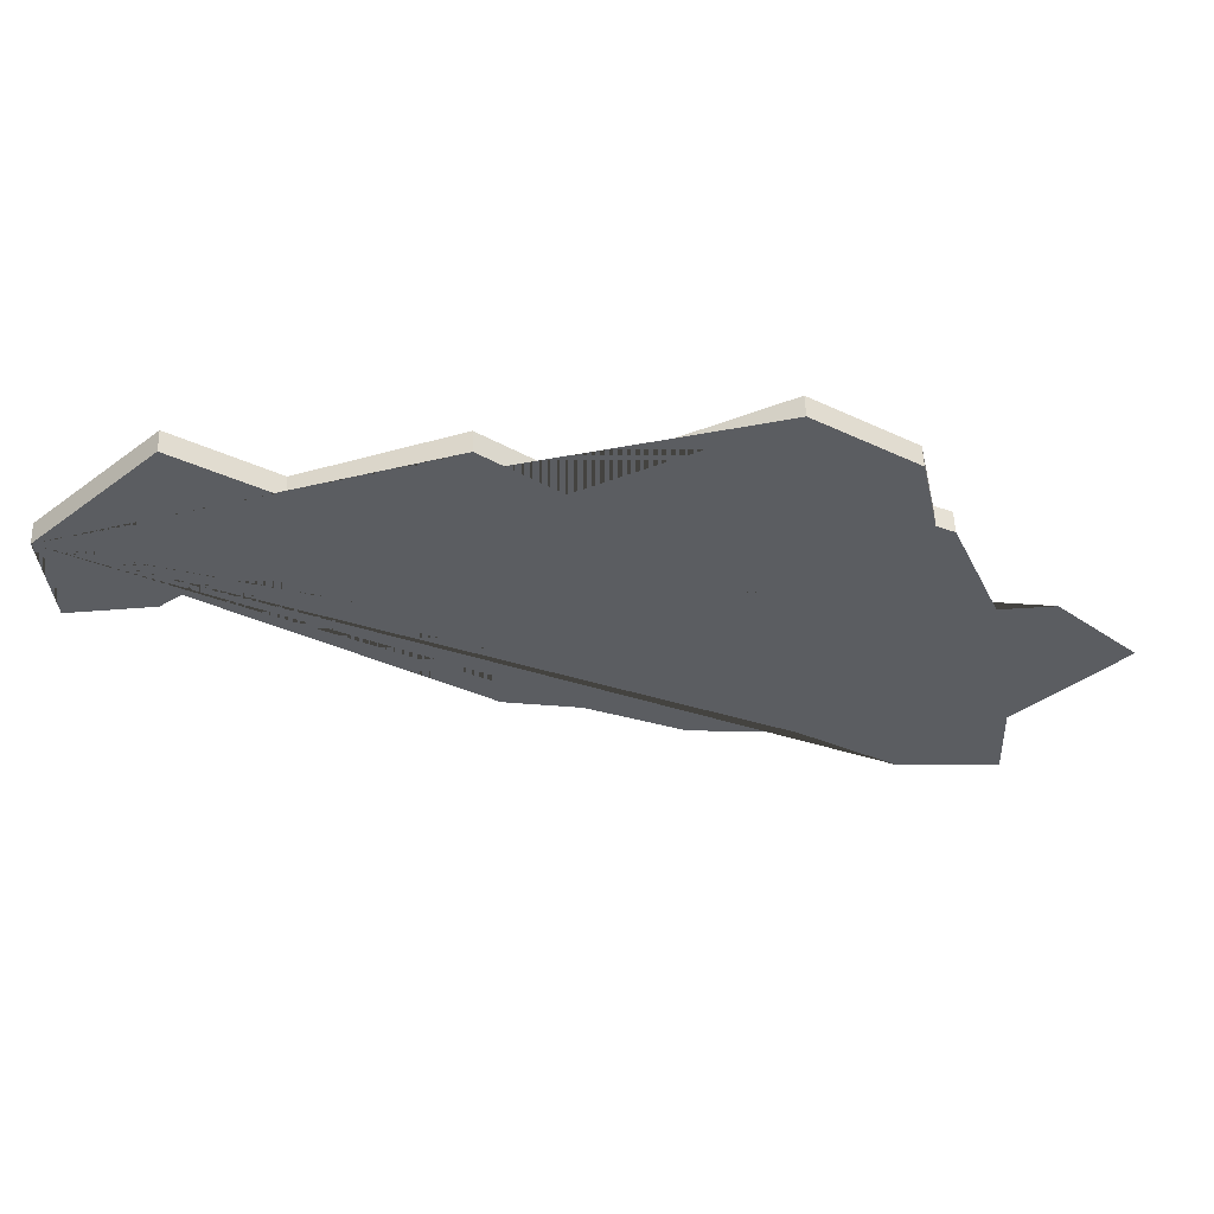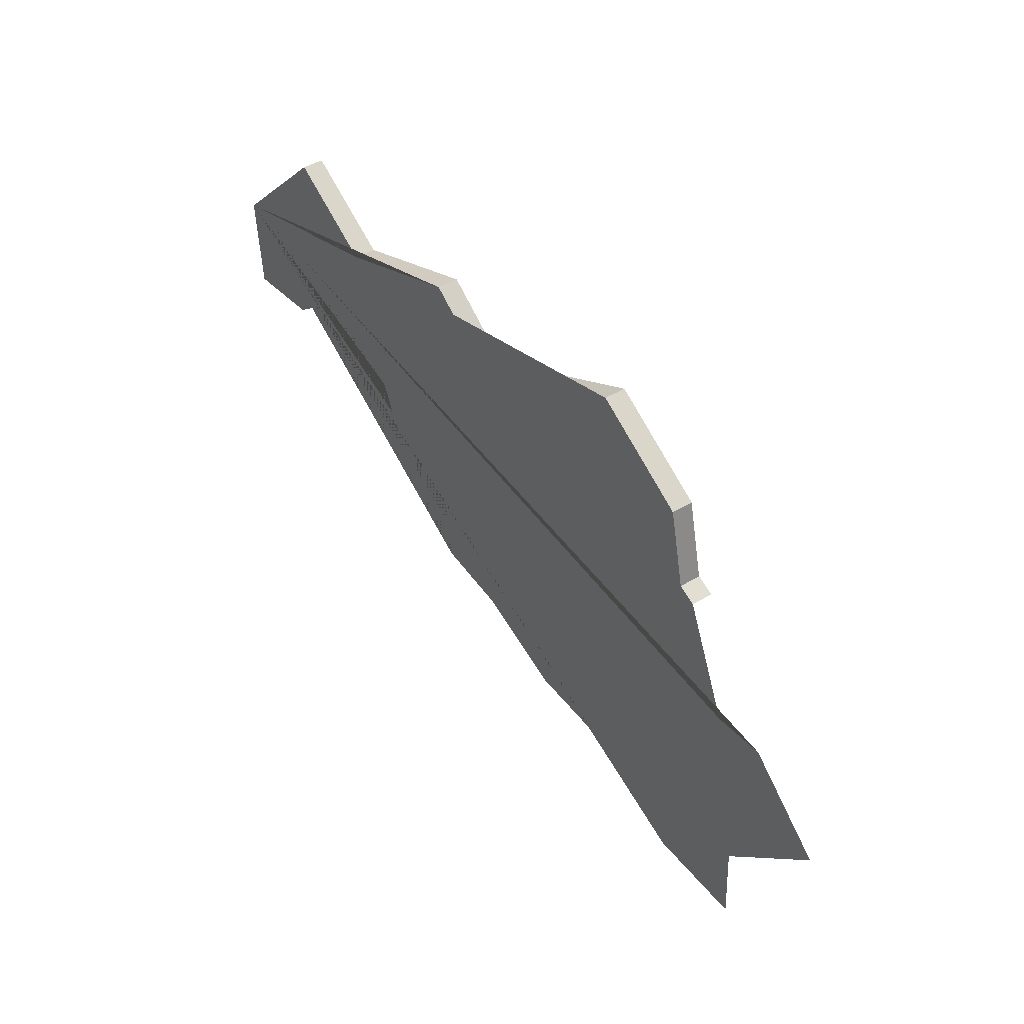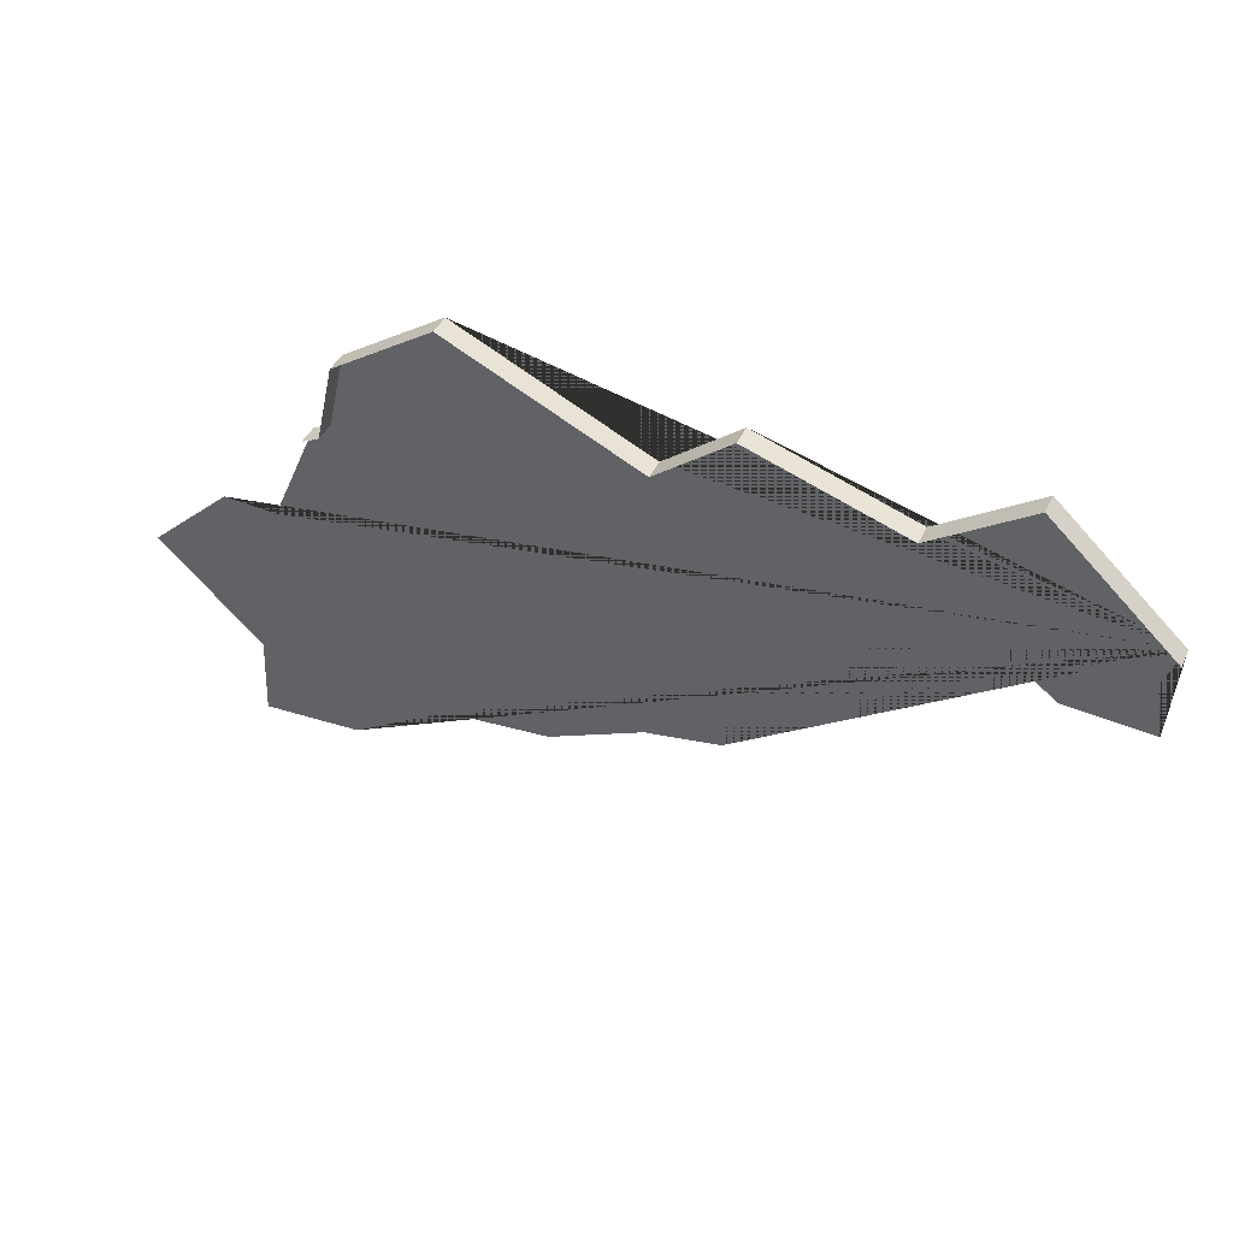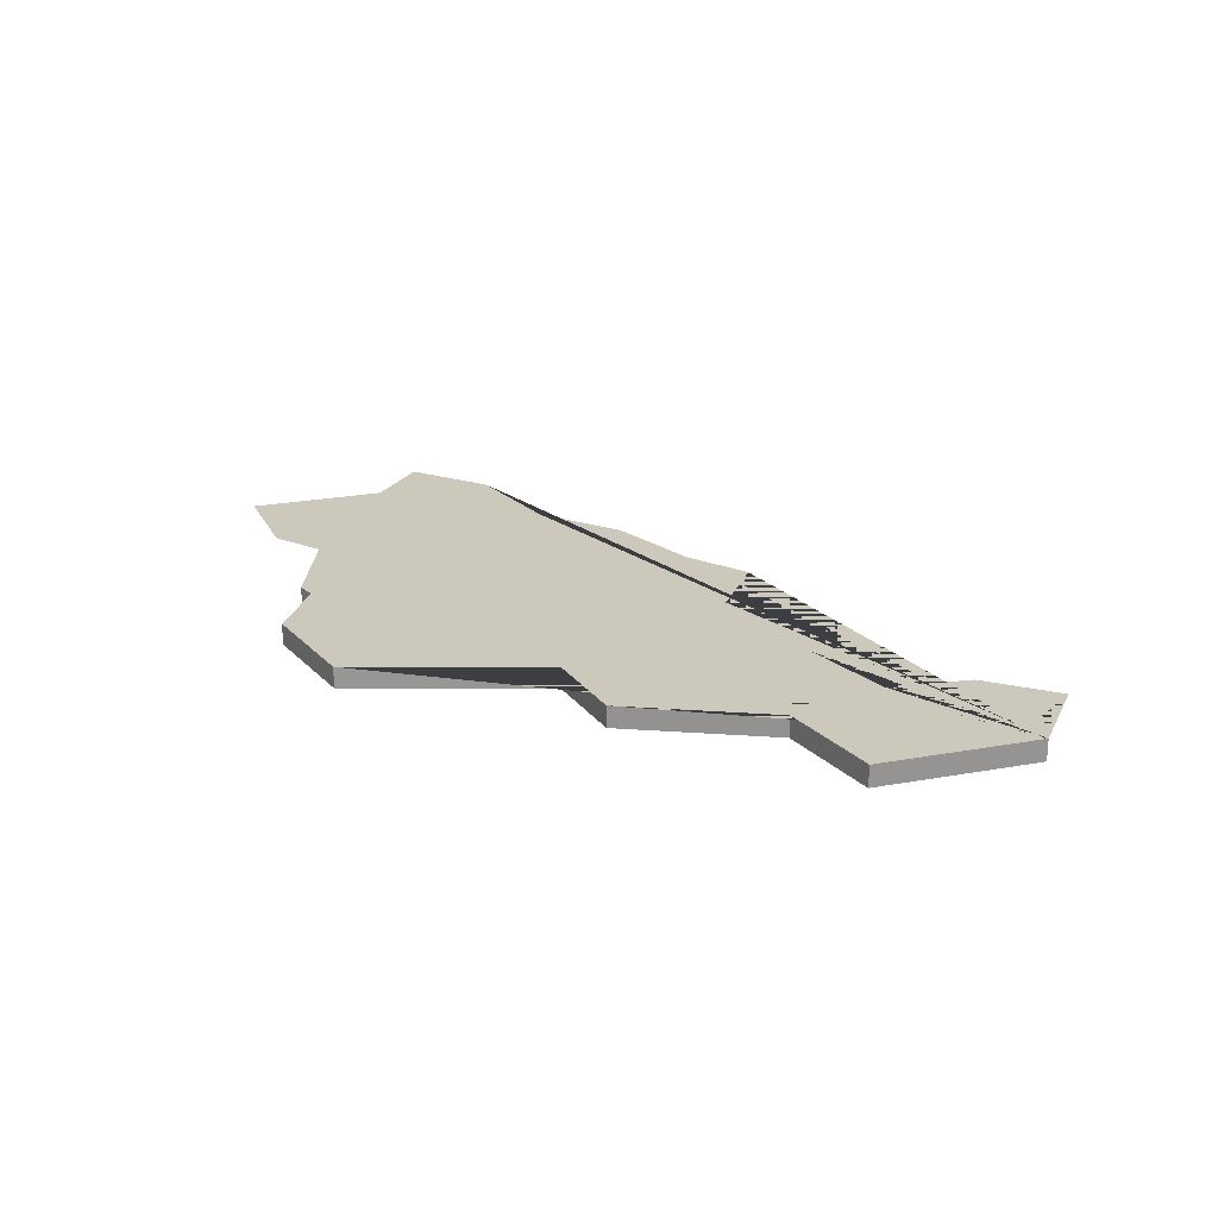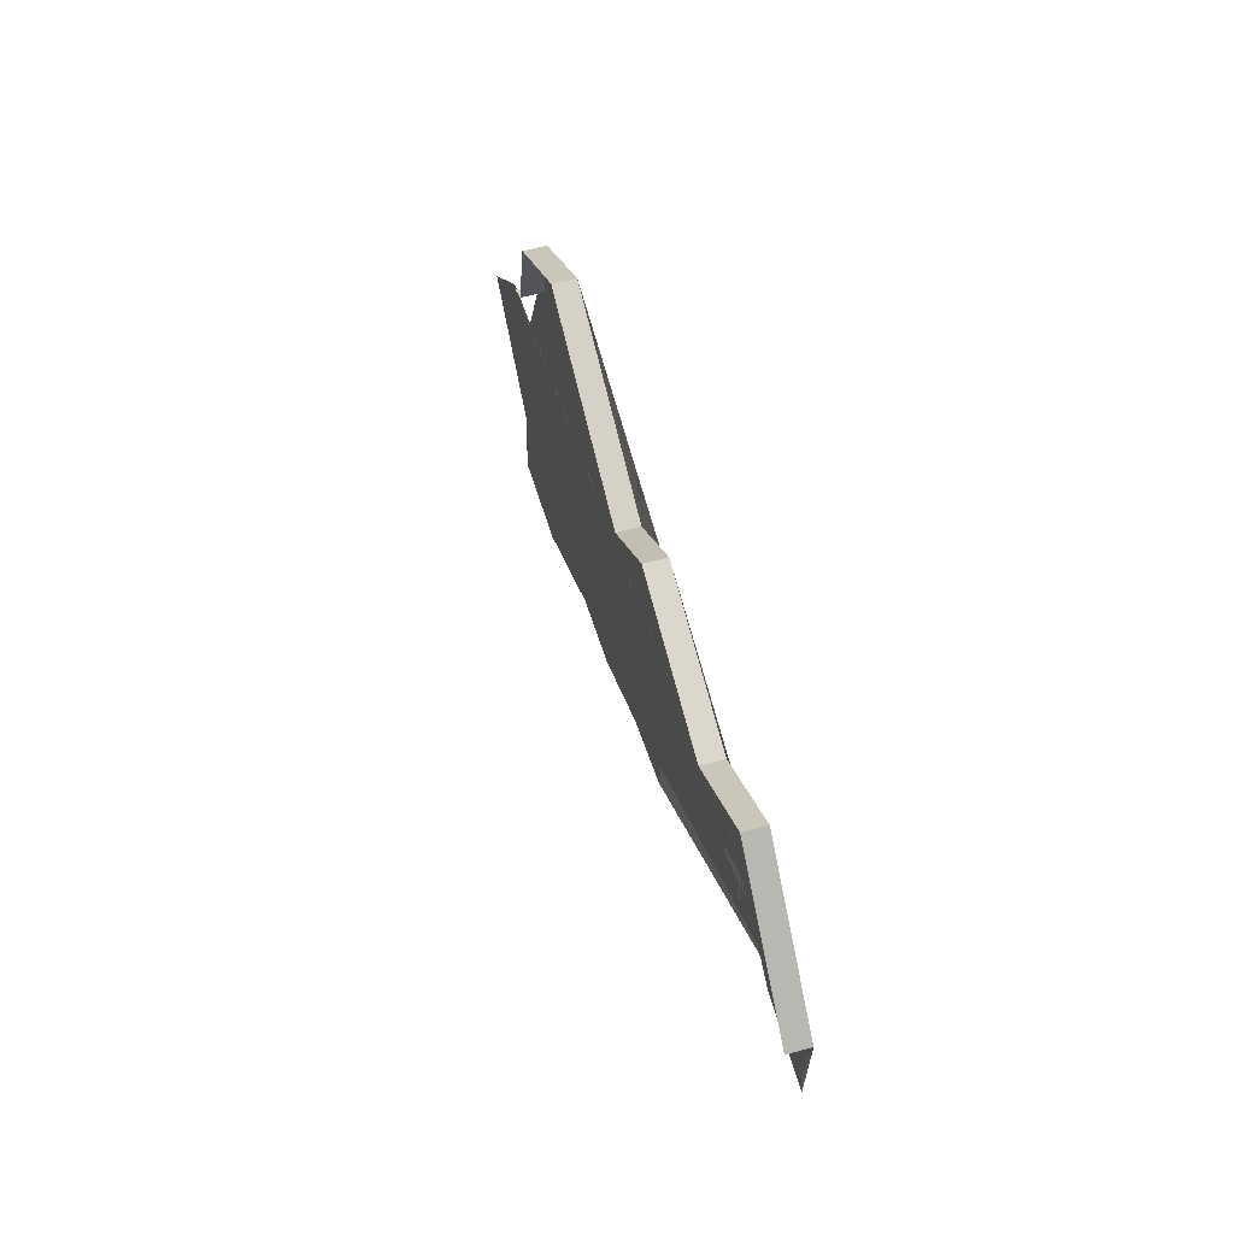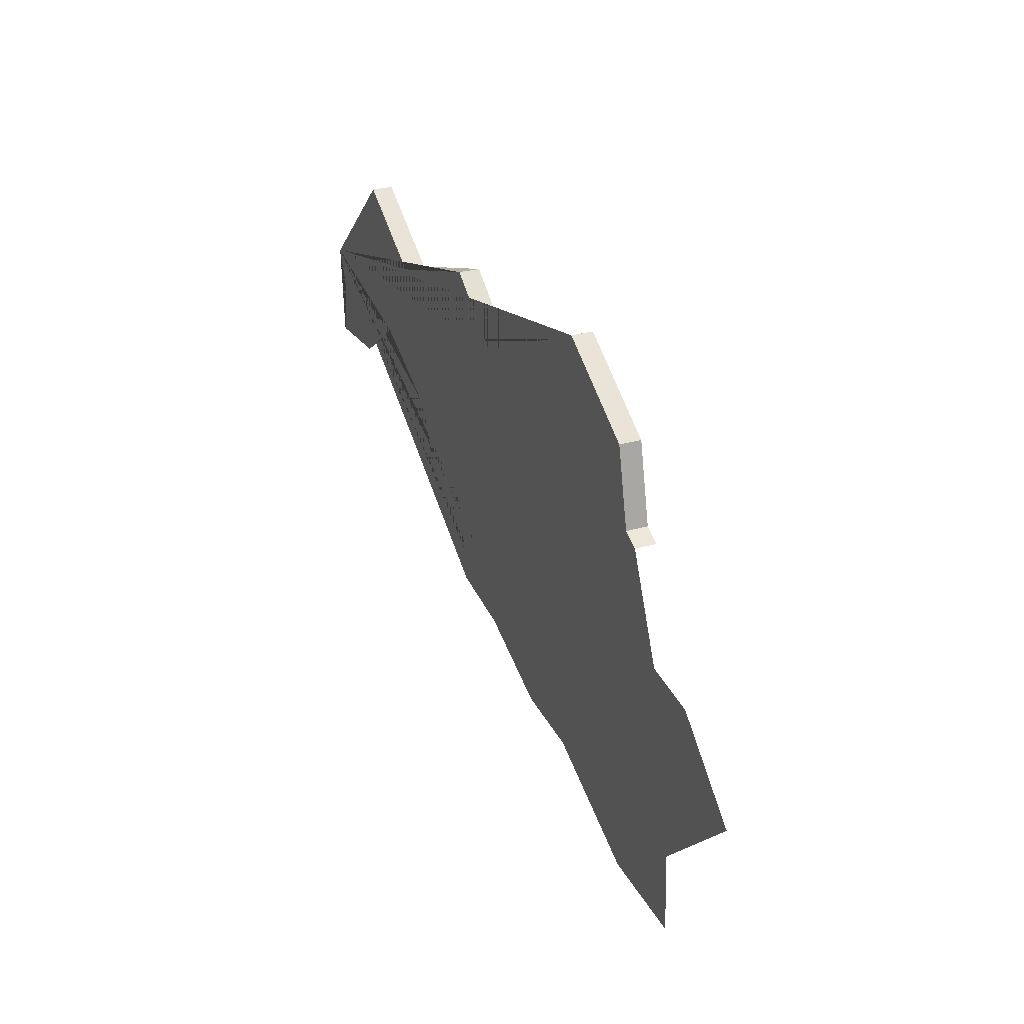
<metadata>
{"format":"obj","ext":"obj","renderer":"f3d","projection":"perspective","resolution":1024,"background":"white","views":[{"elev":53.8,"azim":178.0,"up":"+Z"},{"elev":42.5,"azim":-126.5,"up":"+Z"},{"elev":41.7,"azim":23.5,"up":"+Z"},{"elev":22.2,"azim":25.6,"up":"+Y"},{"elev":55.9,"azim":74.2,"up":"+Z"},{"elev":28.0,"azim":-114.2,"up":"+Z"}]}
</metadata>
<code>
o province_108
v 0.02299 0.001999 0.3116
v 0.02145 0.001999 0.3077
v 0.02231 0.001999 0.3027
v 0.0146 0.001999 0.3032
v 0.008261 0.001999 0.3078
v -0.000646 0.001999 0.303
v -0.002359 0.001999 0.2993
v -0.01058 0.001999 0.2964
v -0.01161 0.001999 0.2885
v -0.05495 0.001999 0.2763
v -0.04587 0.001999 0.2768
v -0.03679 0.001999 0.2825
v -0.0272 0.001999 0.2833
v -0.01846 0.001999 0.2873
v -0.06398 0.001999 0.293
v -0.05461 0.001999 0.2839
v -0.05658 0.001999 0.2999
v -0.05165 0.001999 0.2996
v -0.04555 0.001999 0.3107
v -0.04719 0.001999 0.3099
v -0.04393 0.001999 0.3179
v -0.03478 0.001999 0.3239
v -0.01745 0.001999 0.3158
v -0.01072 0.001999 0.321
v 0.003287 0.001999 0.3163
v 0.01191 0.001999 0.322
v -0.04719 -1e-06 0.3099
v -0.04555 -1e-06 0.3107
v -0.04393 -1e-06 0.3179
v -0.03478 -1e-06 0.3239
v -0.01745 -1e-06 0.3158
v -0.01072 -1e-06 0.321
v 0.003287 -1e-06 0.3163
v 0.02299 -1e-06 0.3116
v 0.01191 -1e-06 0.322
f 19 20 27 28
f 1 2 3 4 5 6 7 8 9 14 13 12 11 10 16 15 17 18 20 19 21 22 23 24 25 26
f 21 19 28 29
f 22 21 29 30
f 23 22 30 31
f 24 23 31 32
f 25 24 32 33
f 26 25 33 35
f 1 26 35 34

</code>
